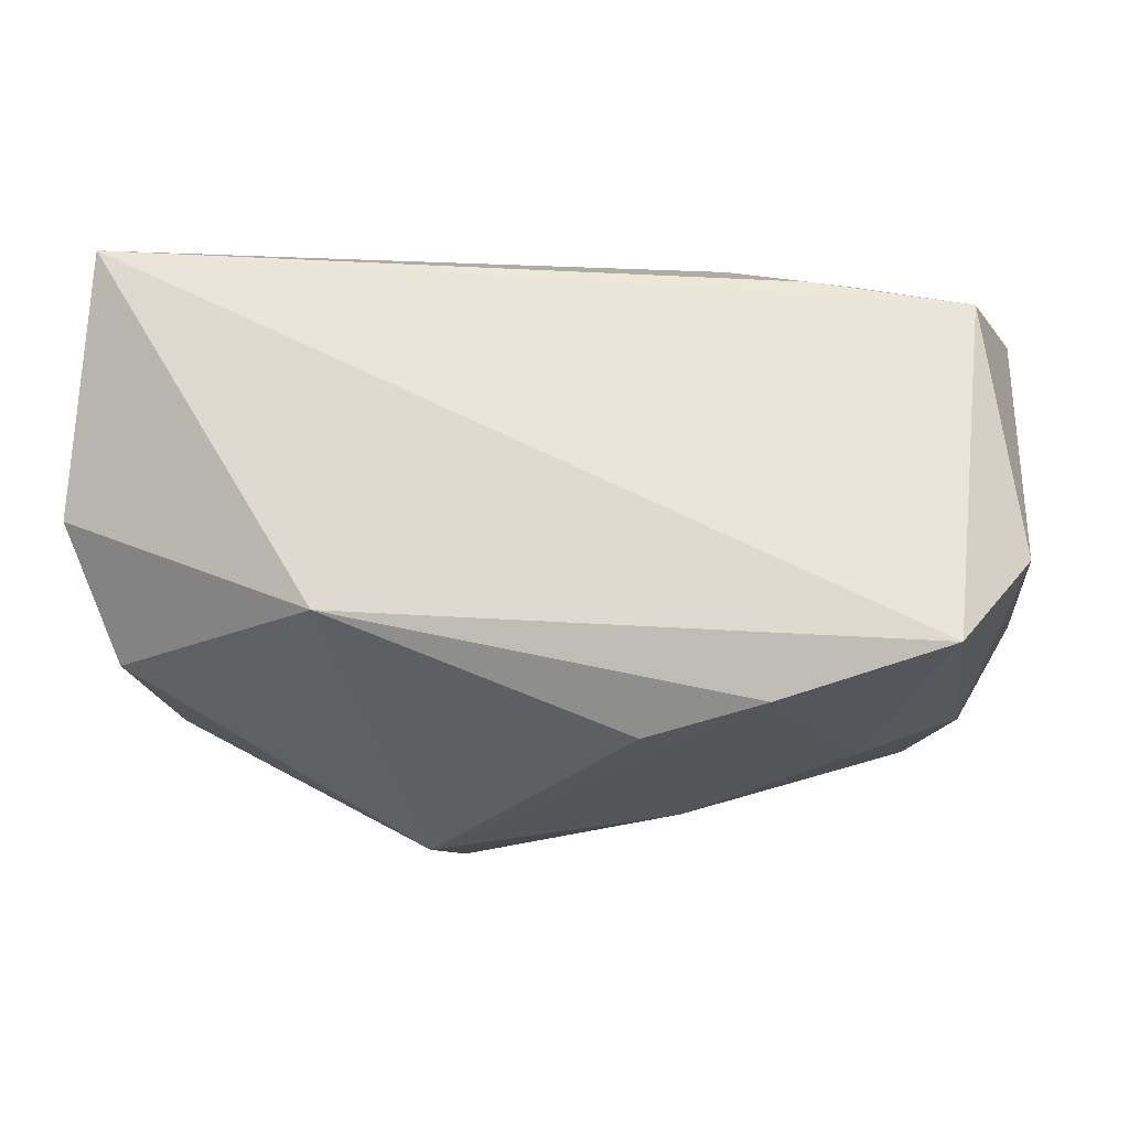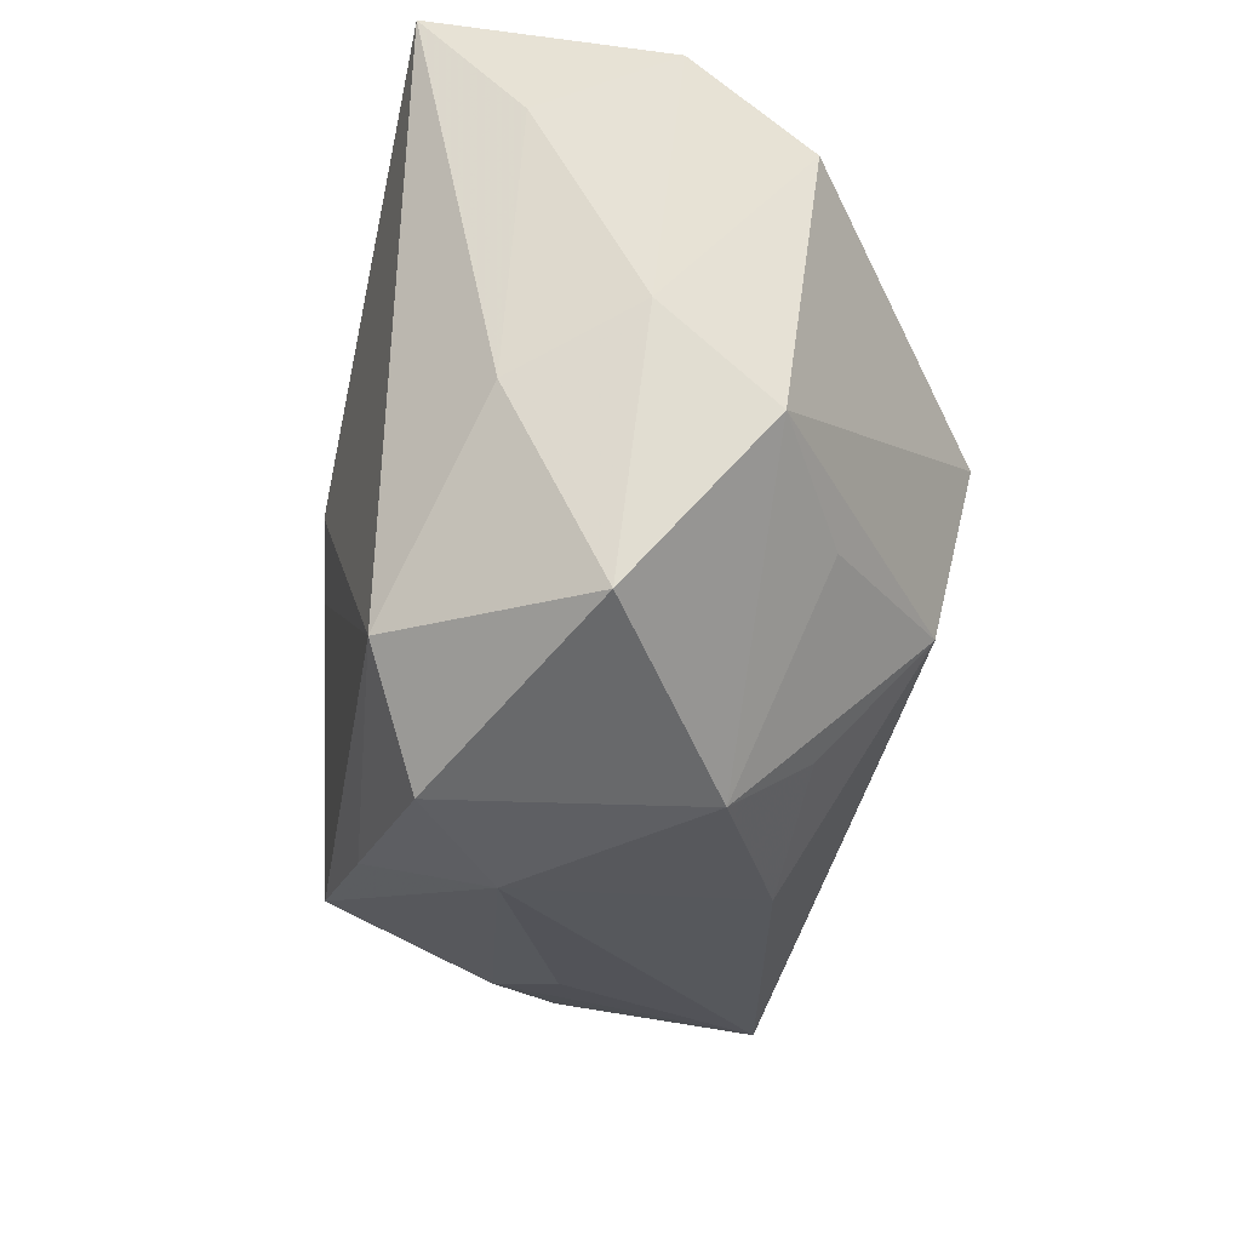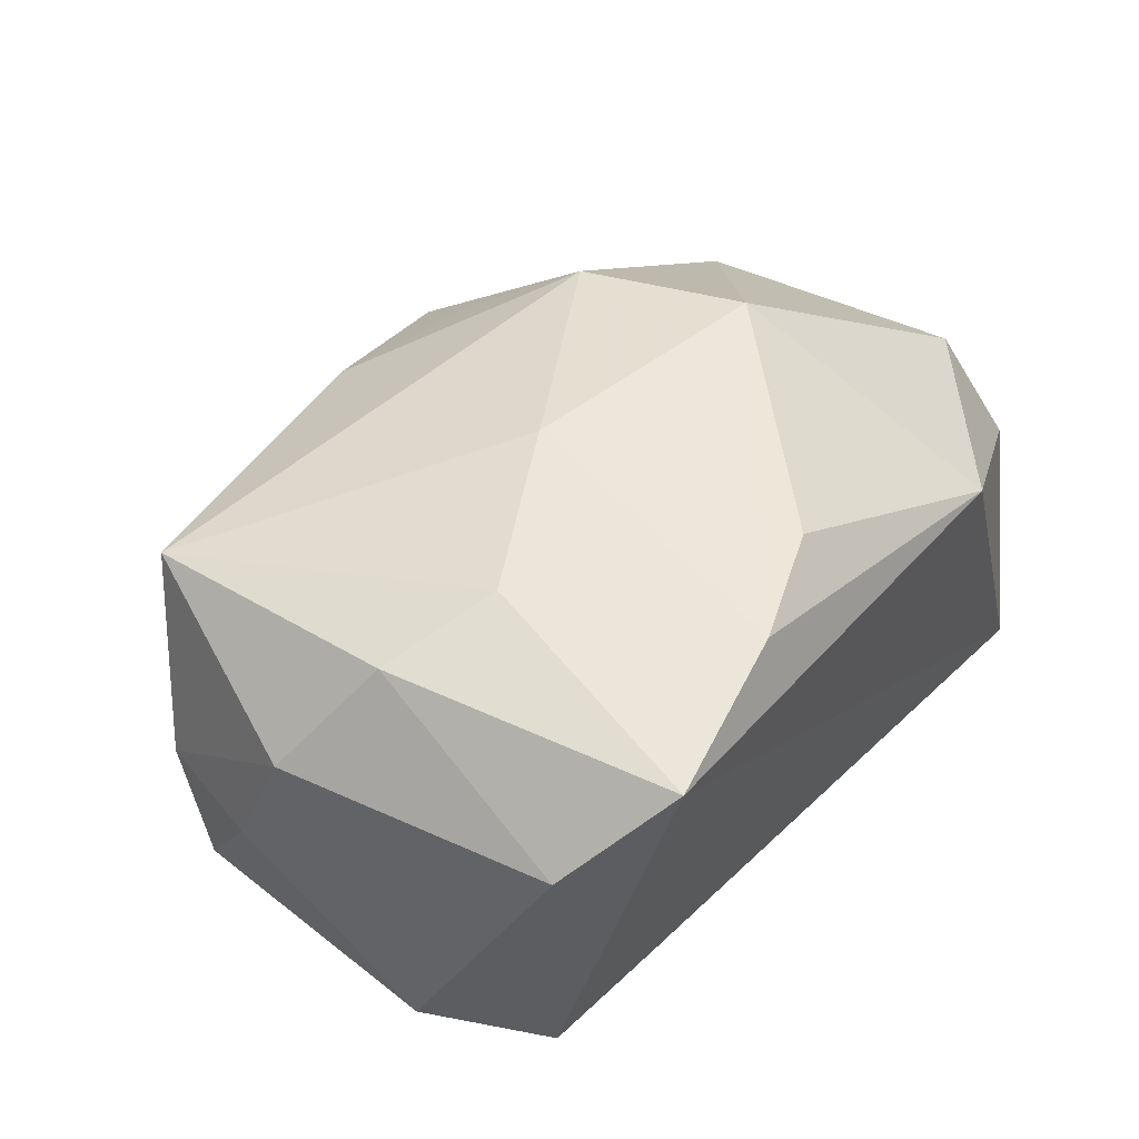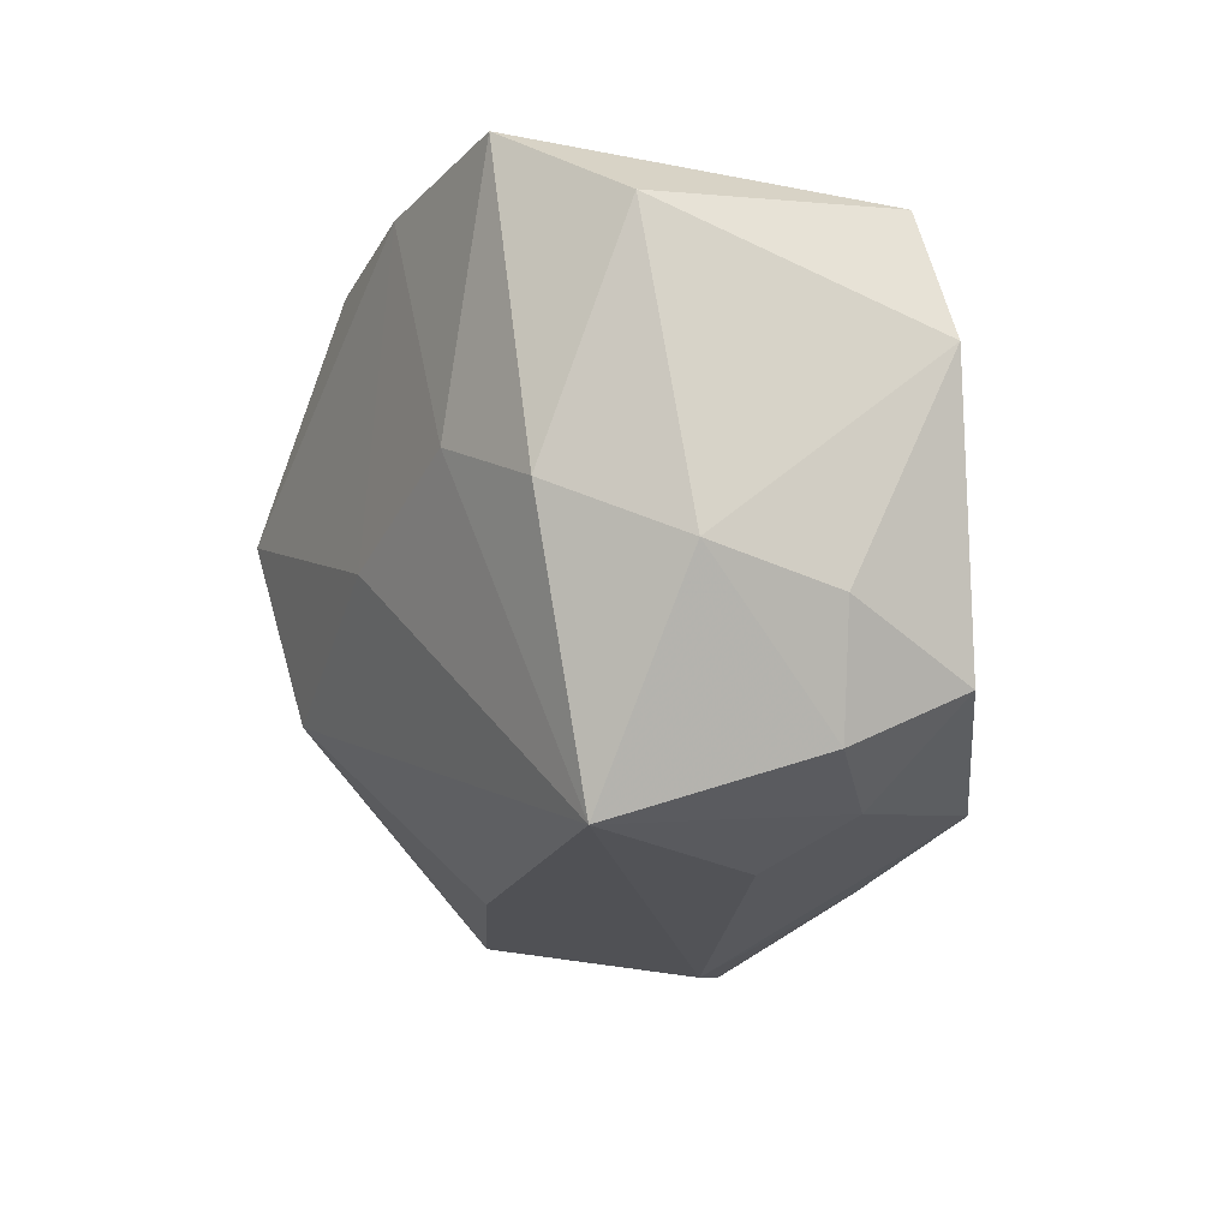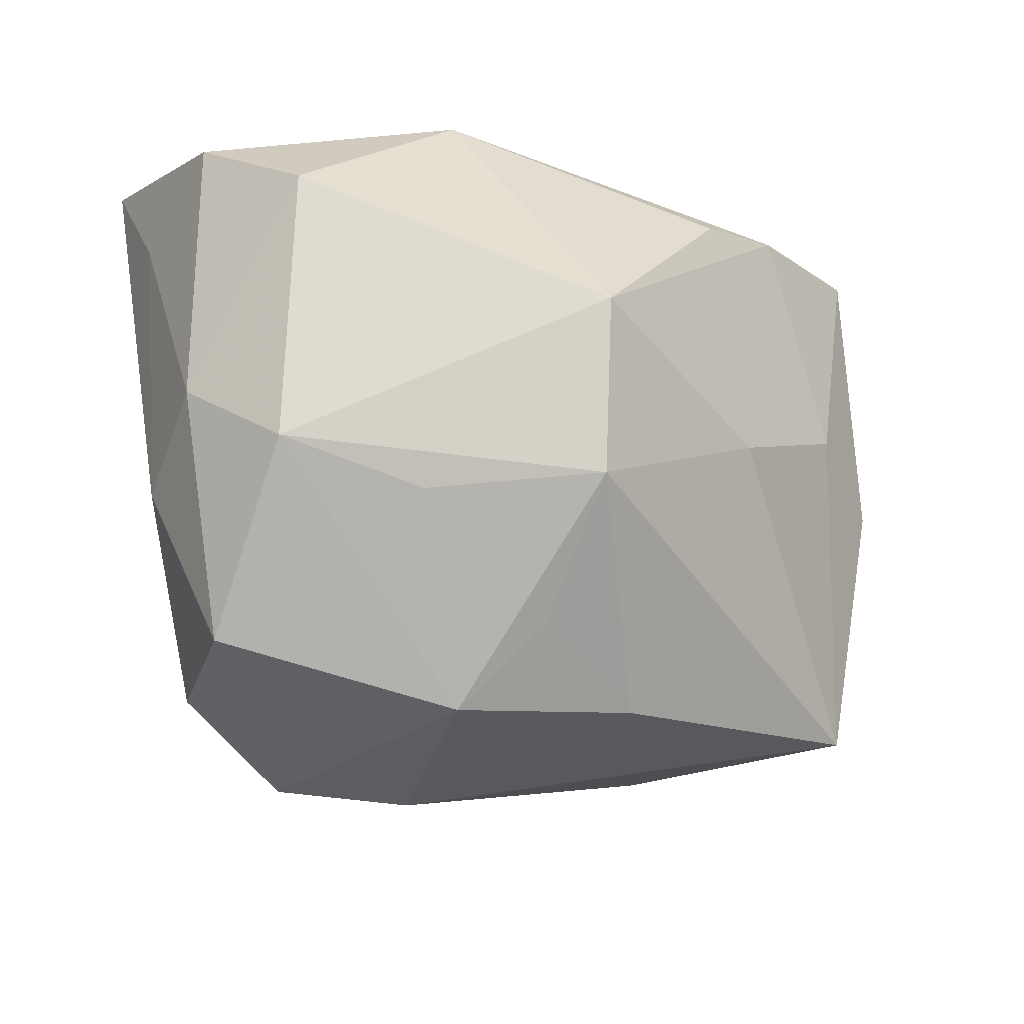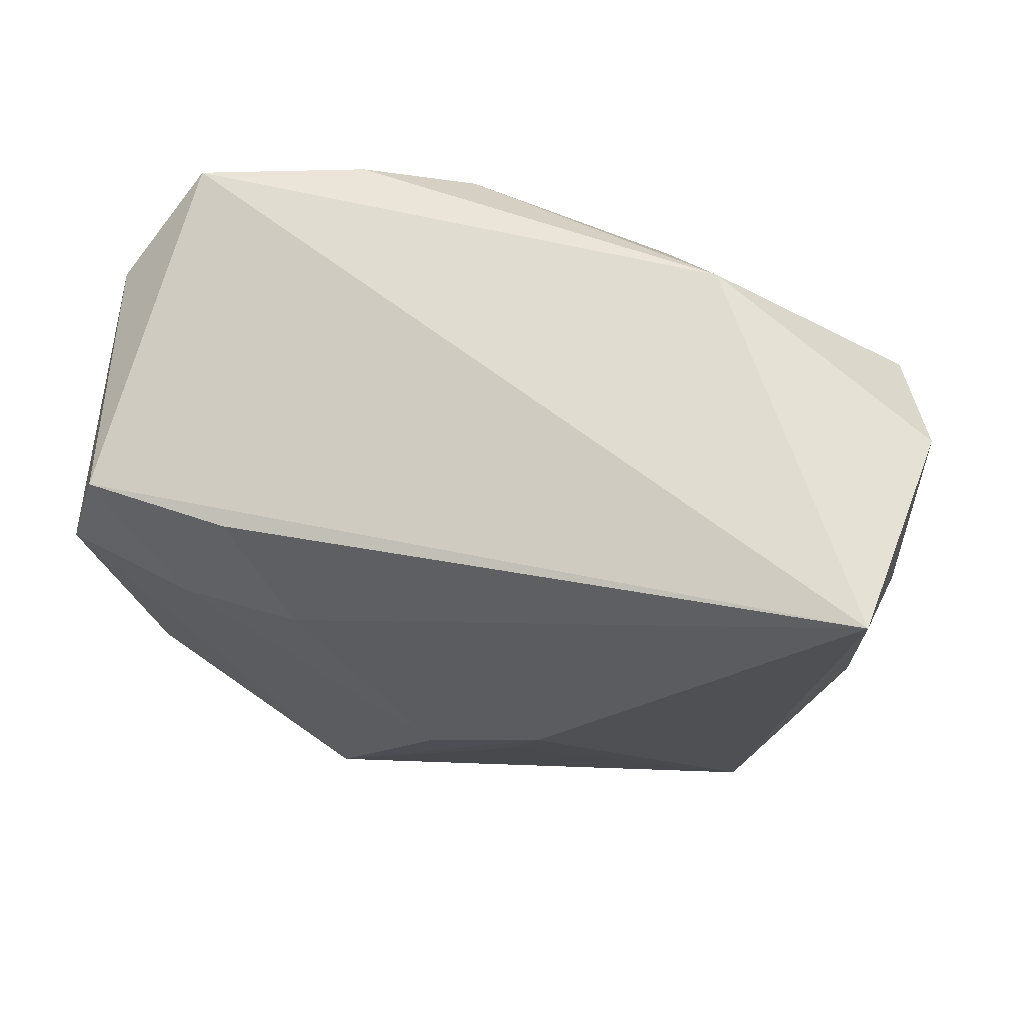
<metadata>
{"format":"obj","ext":"obj","renderer":"f3d","projection":"perspective","resolution":1024,"background":"white","views":[{"elev":68.1,"azim":-12.5,"up":"+Y"},{"elev":-38.6,"azim":-102.1,"up":"+Y"},{"elev":54.1,"azim":126.6,"up":"+Z"},{"elev":-9.4,"azim":61.3,"up":"+Y"},{"elev":-28.1,"azim":-51.1,"up":"+Y"},{"elev":-21.2,"azim":-172.5,"up":"+Z"}]}
</metadata>
<code>
v 0.03238 0.009005 -0.004603
v 0.01429 0.01171 -0.01319
v 0.004731 -0.02042 -0.01546
v 0.02996 -0.003367 0.01118
v 0.01607 -0.01621 -0.01637
v 0.02257 -0.01711 -0.004074
v -0.03079 0.009871 0.005529
v 0.0003488 -0.004048 -0.01916
v 0.03161 -0.005946 0.002672
v 0.01619 -0.0204 -0.0006898
v -0.002762 -0.0259 -0.007935
v -0.01772 0.02038 0.008517
v 0.01551 0.003523 0.01992
v 0.001491 -0.02174 0.009943
v 0.00381 -0.00204 0.01993
v -0.02908 0.01181 -0.01191
v -0.02012 -0.01178 0.008543
v 0.000408 0.01628 0.01964
v 0.02912 -0.01423 0.001521
v -0.01348 0.002489 0.01993
v -0.01652 -0.01941 -0.01782
v -0.02677 0.02108 -0.01864
v 0.01827 0.01801 -0.008017
v 0.03064 -0.01065 -0.006396
v -0.02526 -0.02096 -0.005811
v 0.02727 0.01654 0.01358
v 0.02854 0.01776 -0.004125
v -0.02897 -0.009591 0.00319
v -0.002387 0.0007166 -0.01991
v 0.02278 0.0113 -0.0103
v -0.01103 -0.009695 0.01739
v -0.03231 0.0151 -0.002983
v -0.01085 -0.02396 0.0039
v -0.008645 -0.01841 0.009965
v 0.02042 0.02108 0.01935
v 0.02324 -0.01853 0.01435
v 0.008494 0.01901 0.01993
v -0.02615 -0.007715 -0.0126
v 0.006441 -0.003415 -0.01847
v 0.02362 0.000476 0.01815
v -0.01033 -0.02561 -0.01398
v -0.03054 -0.00397 -0.004717
f 11 36 14
f 39 5 29
f 11 5 6
f 31 14 36
f 20 31 15
f 15 31 36
f 4 40 36
f 29 5 8
f 8 21 29
f 5 21 8
f 3 5 11
f 3 21 5
f 10 36 11
f 11 6 10
f 10 6 36
f 24 5 1
f 24 6 5
f 42 38 25
f 25 38 21
f 7 32 42
f 26 4 1
f 1 27 26
f 26 27 35
f 40 4 26
f 26 35 40
f 20 15 37
f 21 38 22
f 29 21 22
f 35 27 22
f 1 4 9
f 9 24 1
f 36 6 19
f 6 24 19
f 24 9 19
f 19 4 36
f 19 9 4
f 11 14 33
f 41 25 21
f 41 3 11
f 21 3 41
f 11 33 41
f 41 33 25
f 17 33 31
f 42 25 28
f 28 7 42
f 25 33 28
f 33 17 28
f 20 7 28
f 28 31 20
f 28 17 31
f 30 27 1
f 1 5 30
f 5 39 30
f 20 37 18
f 13 37 15
f 35 37 13
f 40 35 13
f 36 40 13
f 13 15 36
f 16 38 42
f 16 22 38
f 42 32 16
f 32 22 16
f 12 22 32
f 12 18 37
f 12 37 35
f 35 22 12
f 32 7 12
f 12 7 20
f 20 18 12
f 23 22 27
f 27 30 23
f 14 31 34
f 34 33 14
f 31 33 34
f 2 39 29
f 2 30 39
f 29 22 2
f 2 23 30
f 22 23 2

</code>
